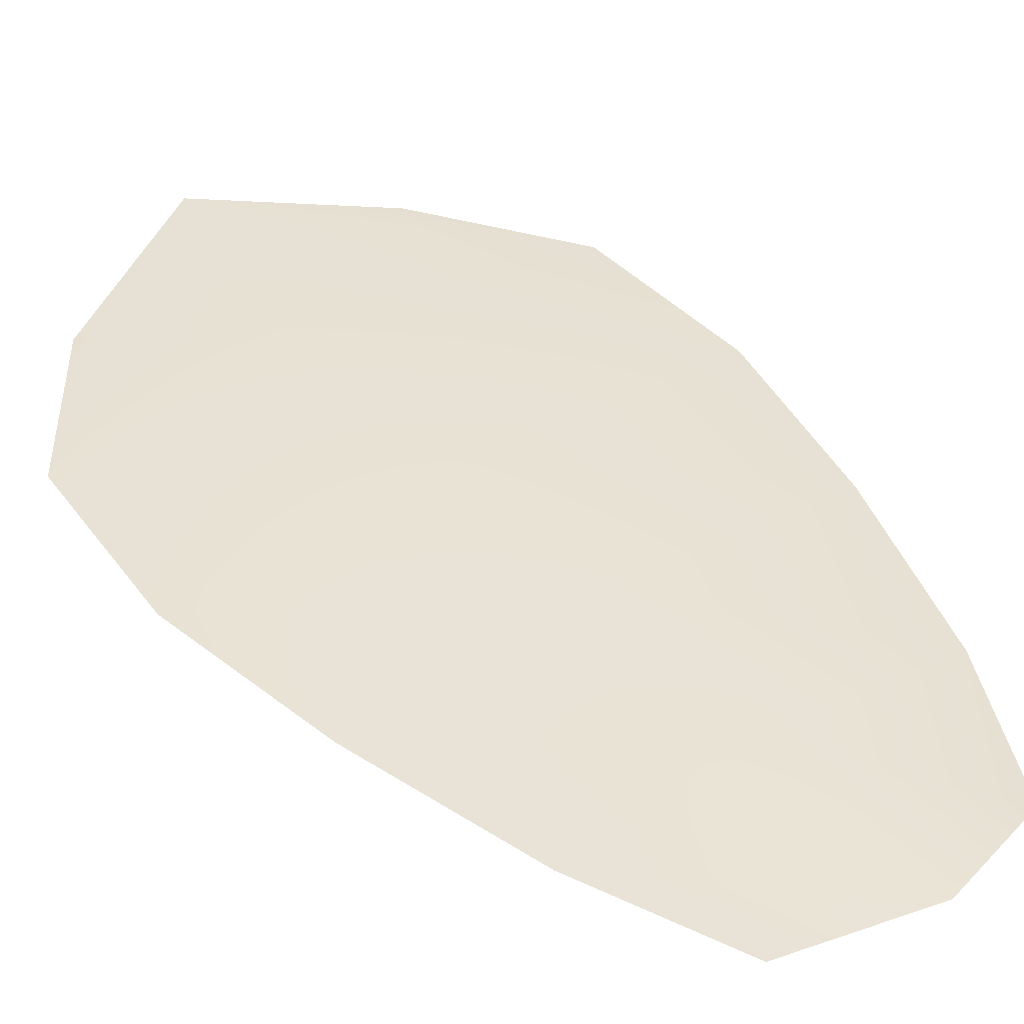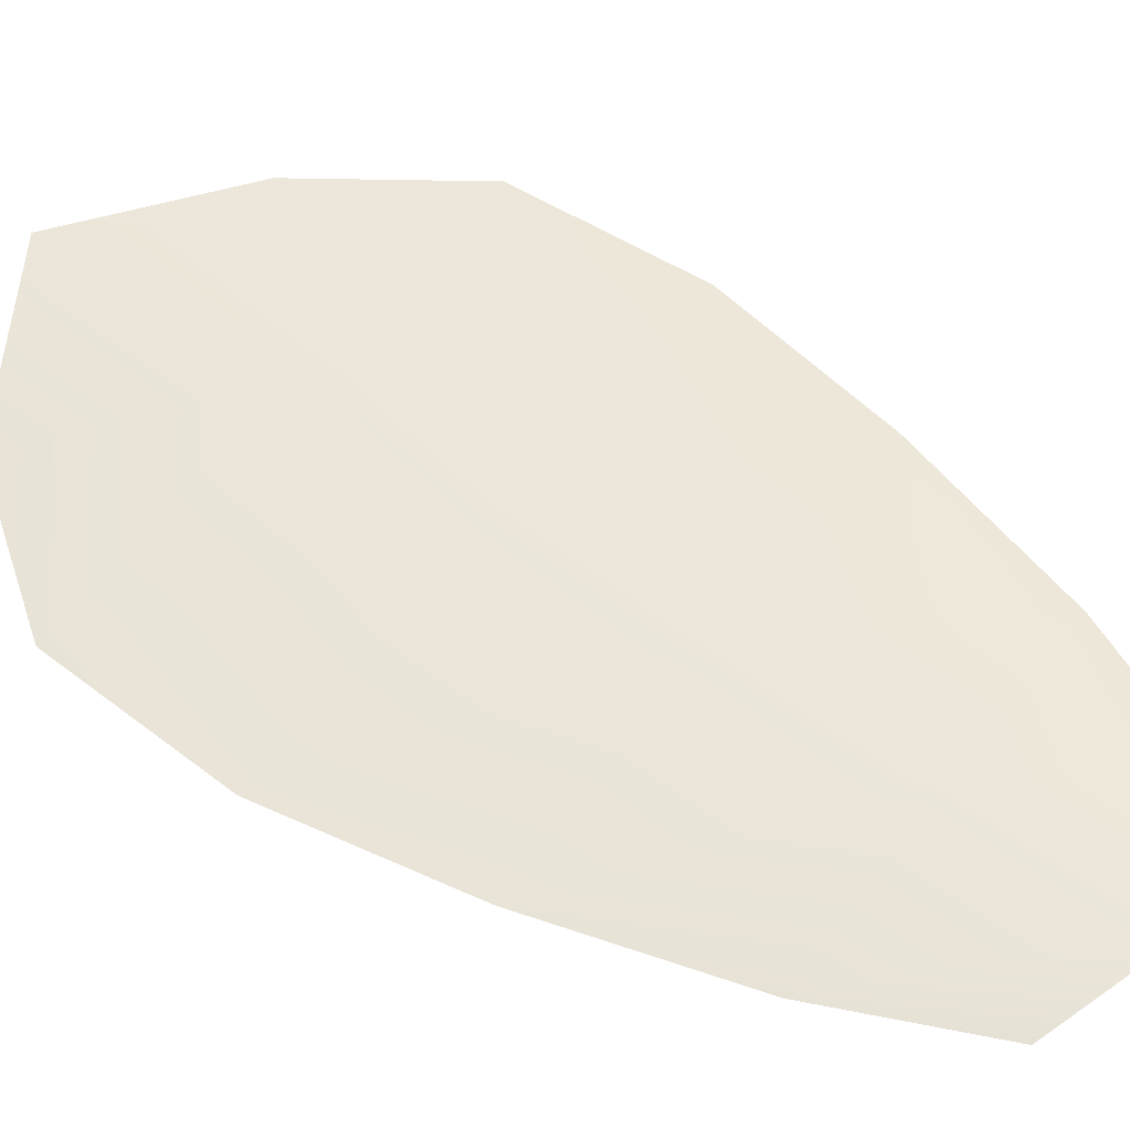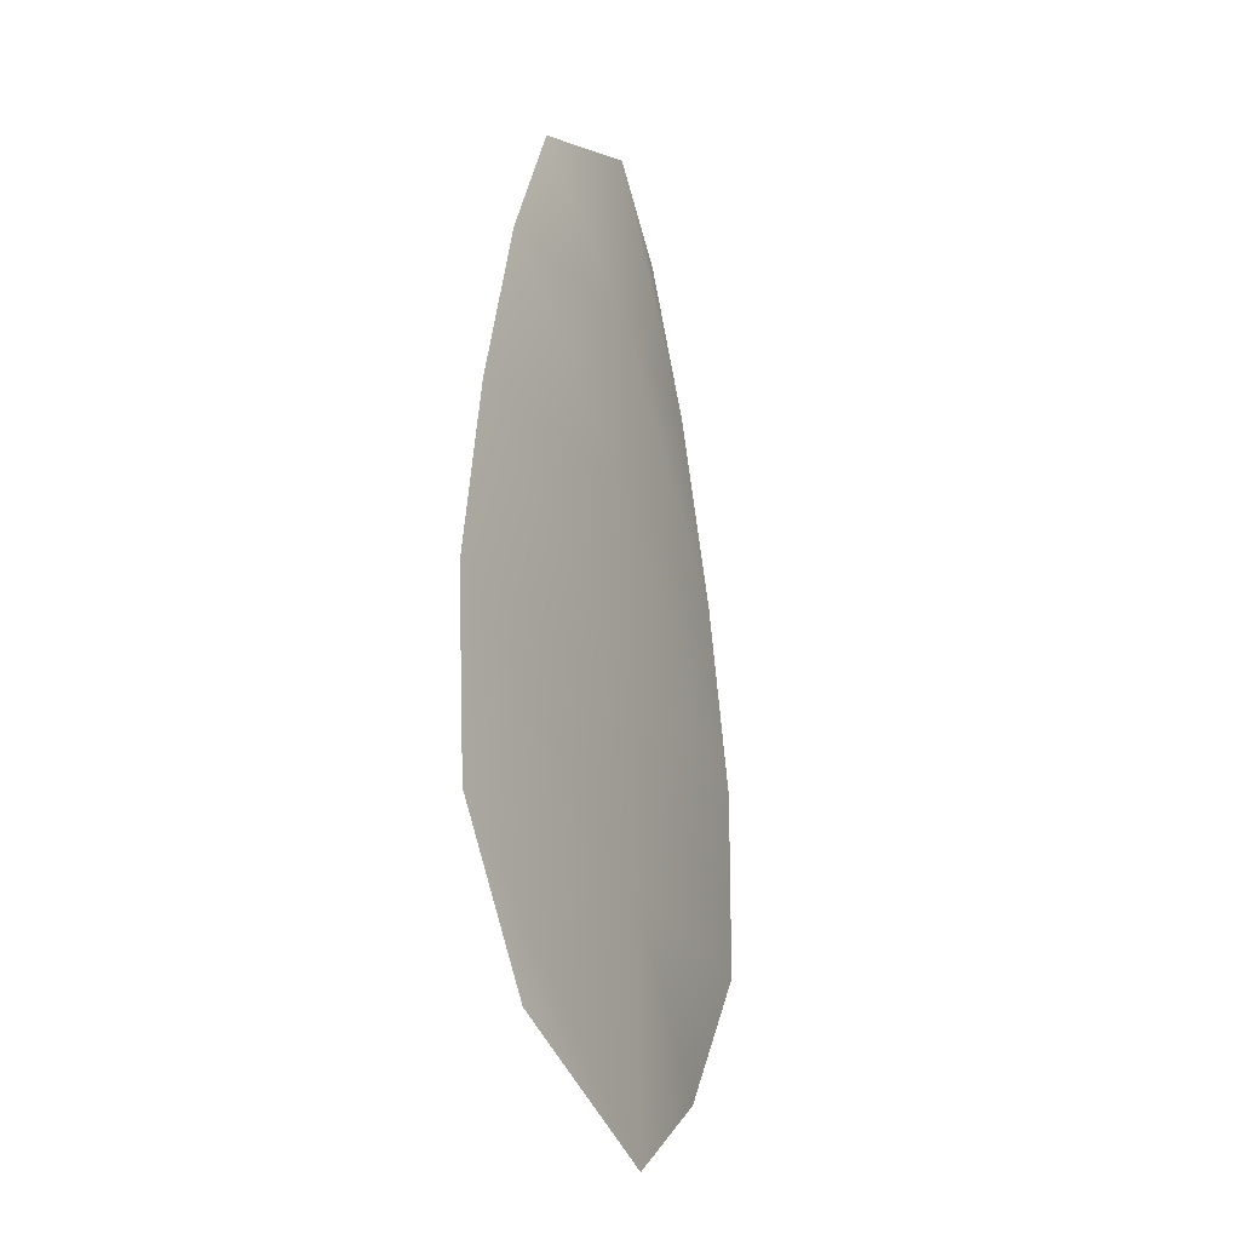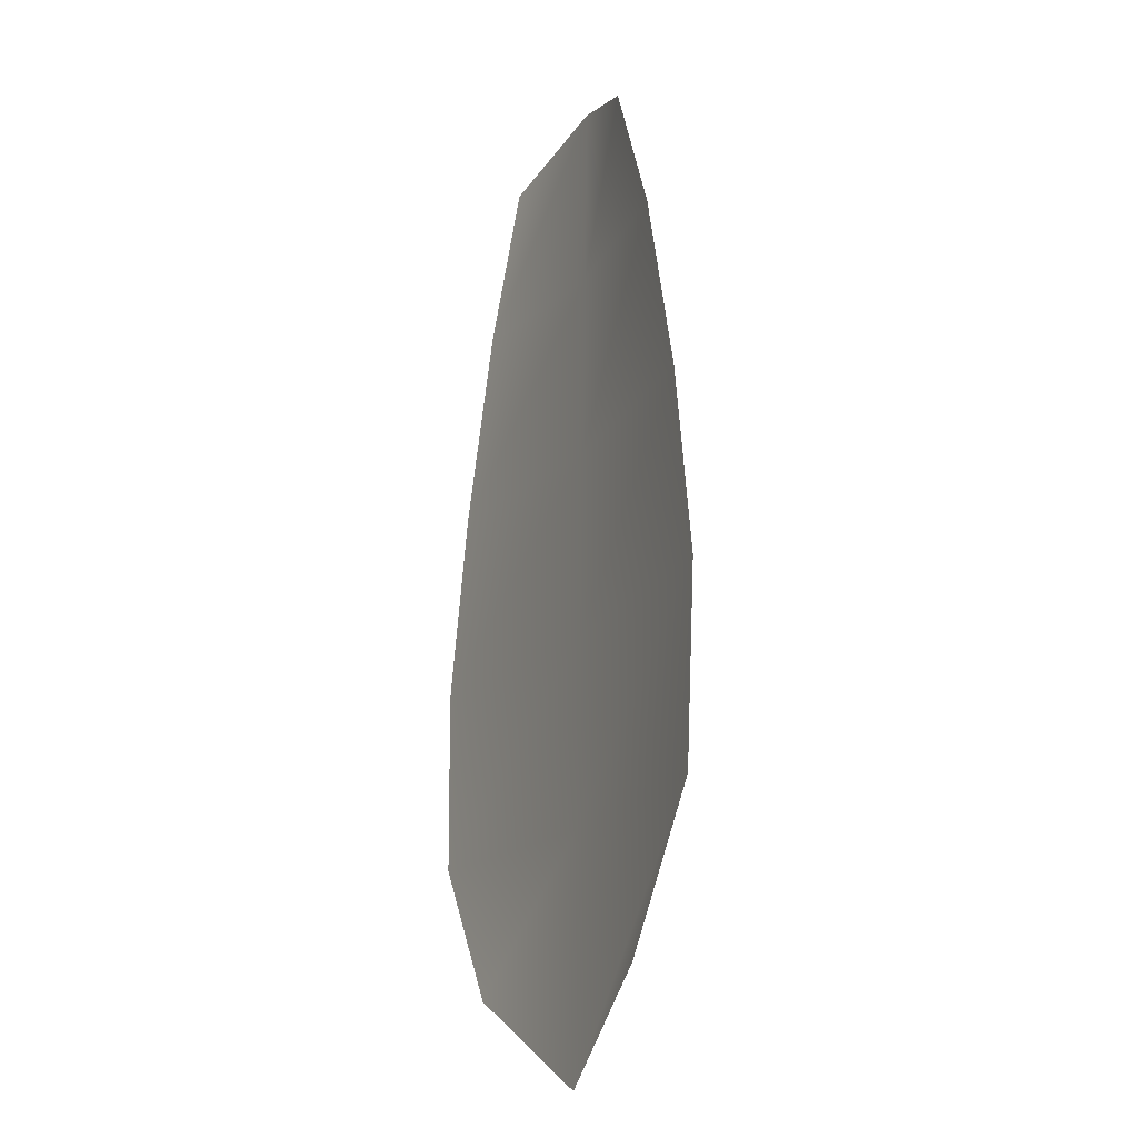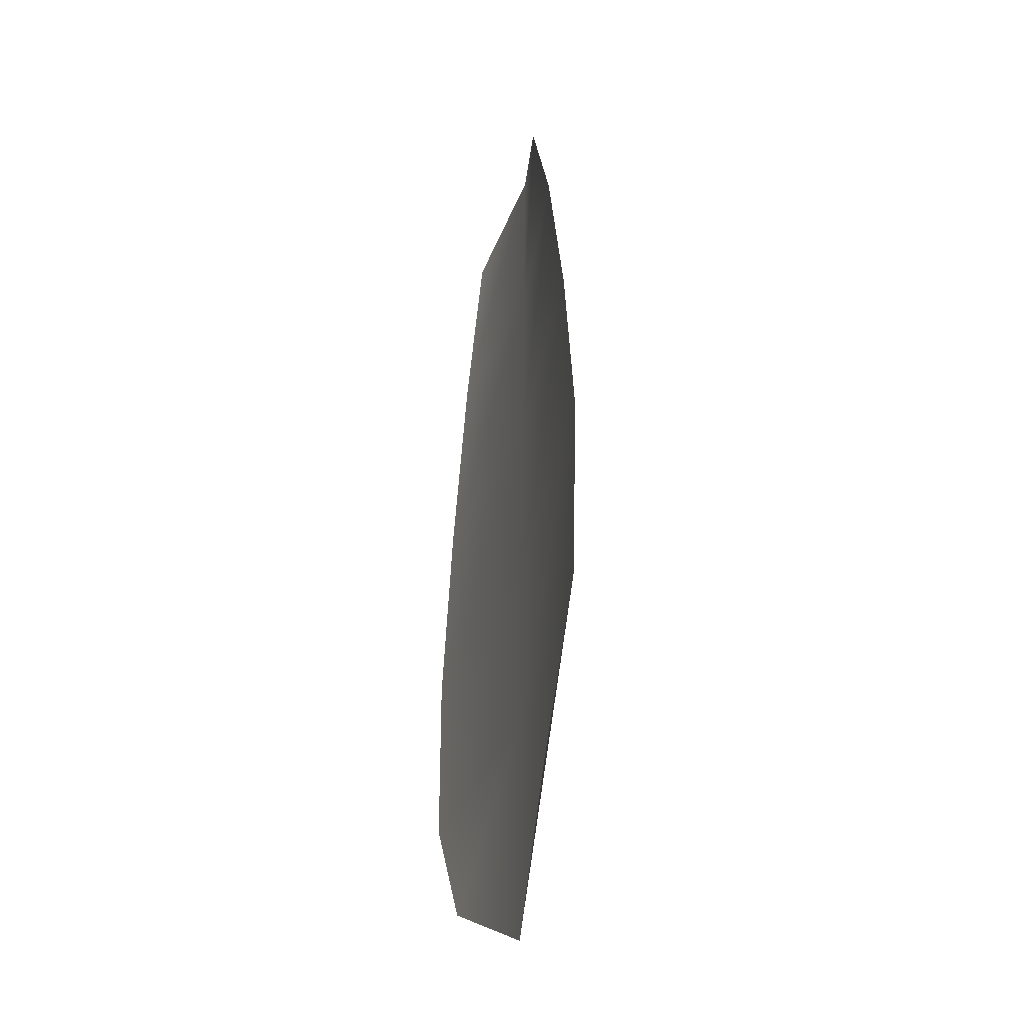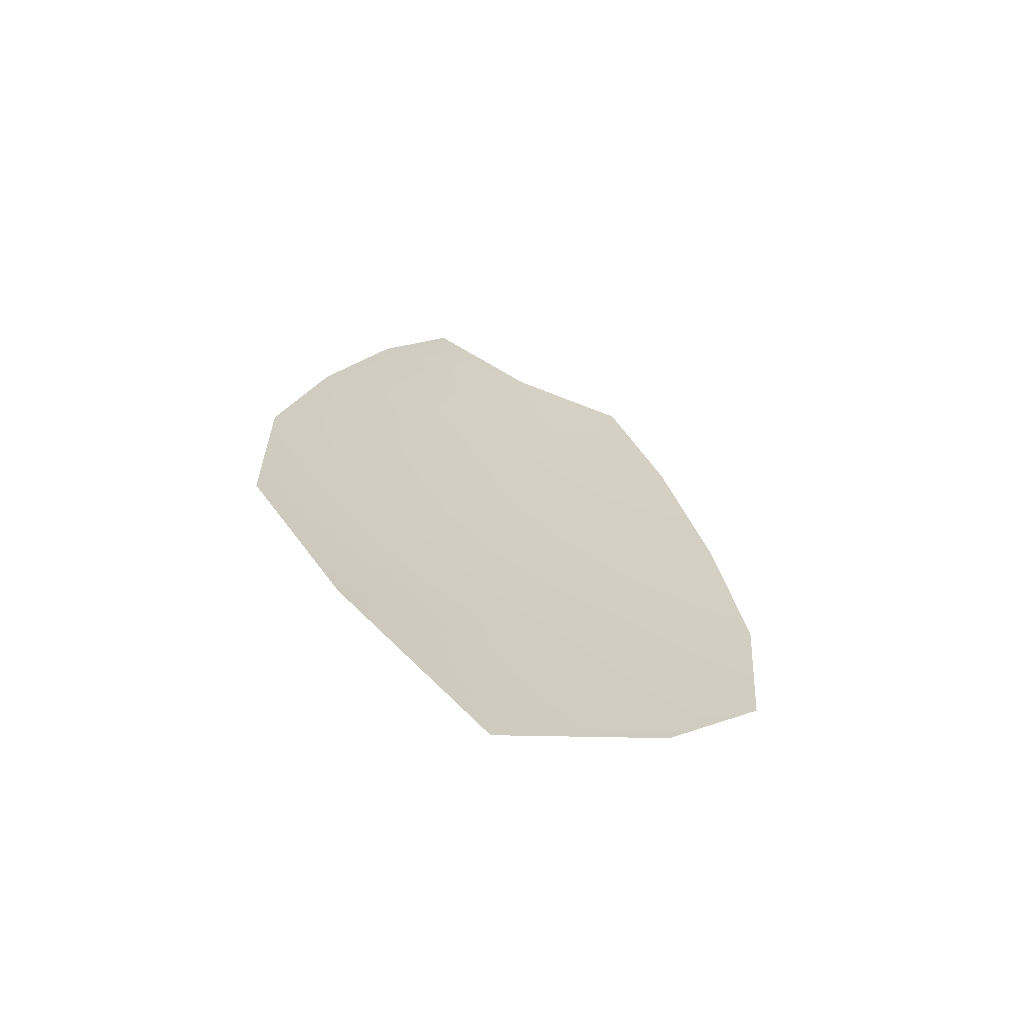
<metadata>
{"format":"obj","ext":"obj","renderer":"f3d","projection":"perspective","resolution":1024,"background":"white","views":[{"elev":40.7,"azim":146.6,"up":"+Z"},{"elev":54.5,"azim":128.4,"up":"+Z"},{"elev":-27.8,"azim":-65.1,"up":"+Y"},{"elev":-19.5,"azim":-114.9,"up":"+Y"},{"elev":-37.9,"azim":-104.9,"up":"+Y"},{"elev":-67.8,"azim":154.5,"up":"+Y"}]}
</metadata>
<code>
o feather_flight_tertiary_007
v 0.1303 0.1847 0.01511
v 0.1226 0.1844 0.01511
v 0.1327 0.1575 0.01511
v 0.1221 0.1571 0.01511
v 0.1264 0.1859 0.01583
v 0.1275 0.1542 0.01583
v 0.1326 0.1801 0.01511
v 0.1345 0.1742 0.01511
v 0.1359 0.1682 0.01511
v 0.1358 0.1622 0.01511
v 0.1187 0.1616 0.01511
v 0.1182 0.1676 0.01511
v 0.1191 0.1736 0.01511
v 0.1207 0.1797 0.01511
v 0.1266 0.1799 0.01583
v 0.1268 0.1739 0.01583
v 0.127 0.1679 0.01583
v 0.1272 0.1619 0.01583
f 18 10 3 6
f 11 18 6 4
f 5 1 7 15
f 15 7 8 16
f 16 8 9 17
f 17 9 10 18
f 2 5 15 14
f 14 15 16 13
f 13 16 17 12
f 12 17 18 11

</code>
